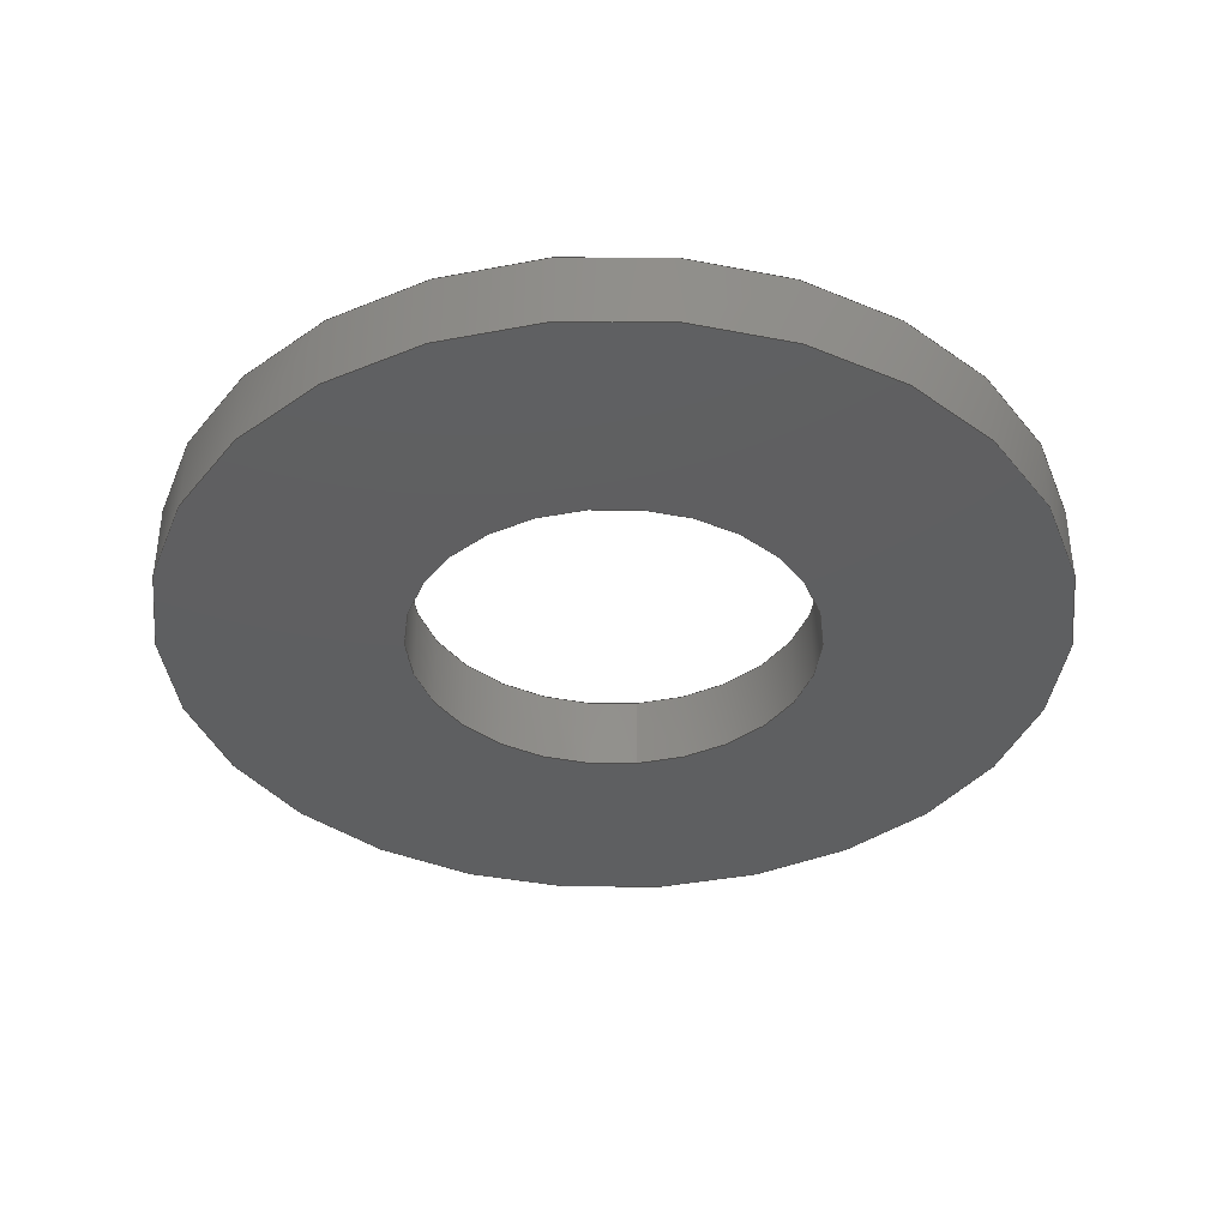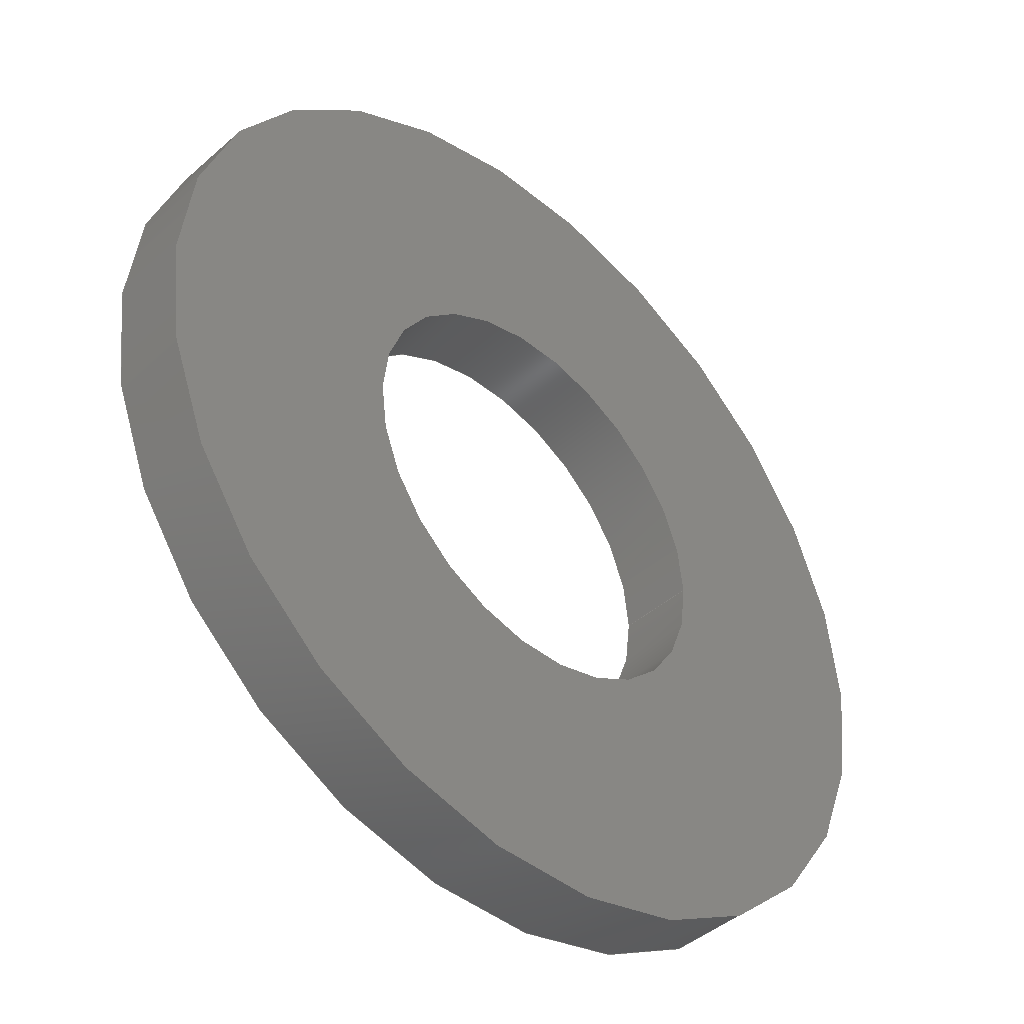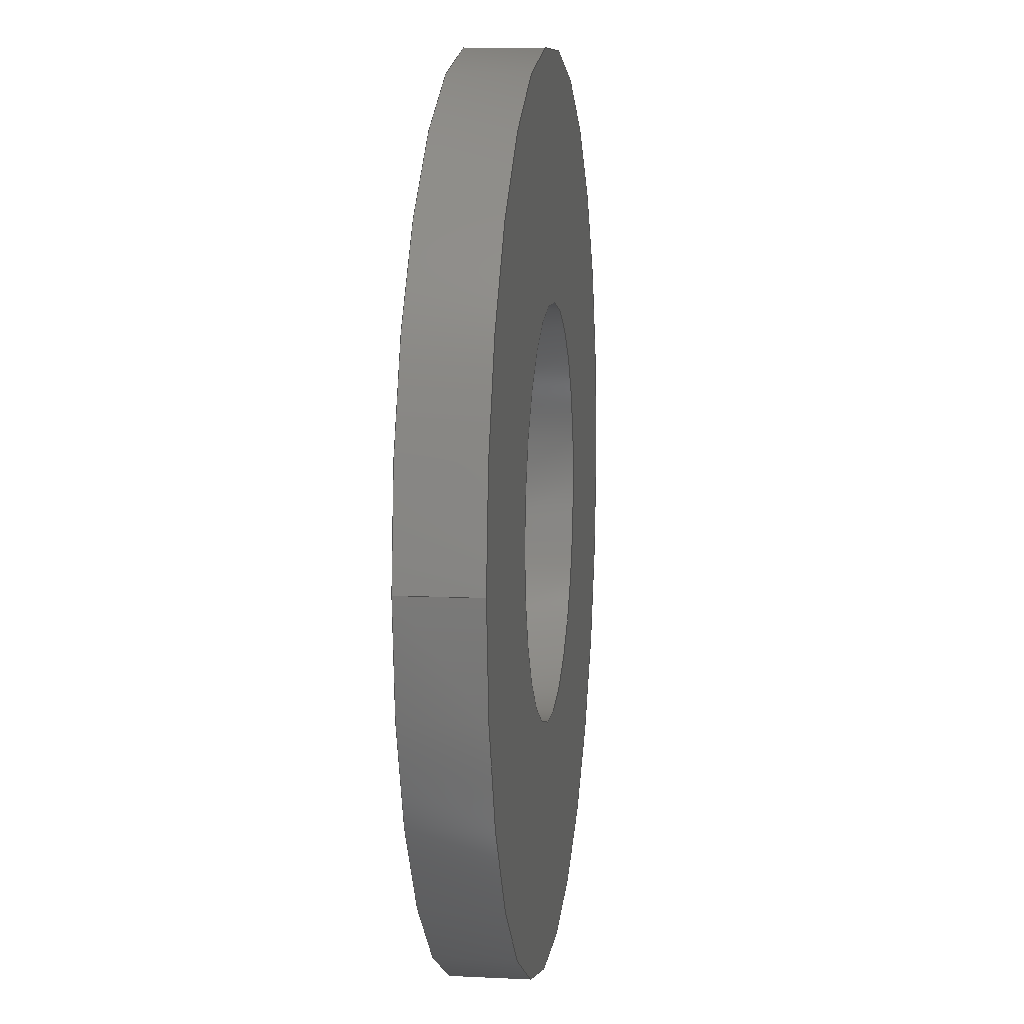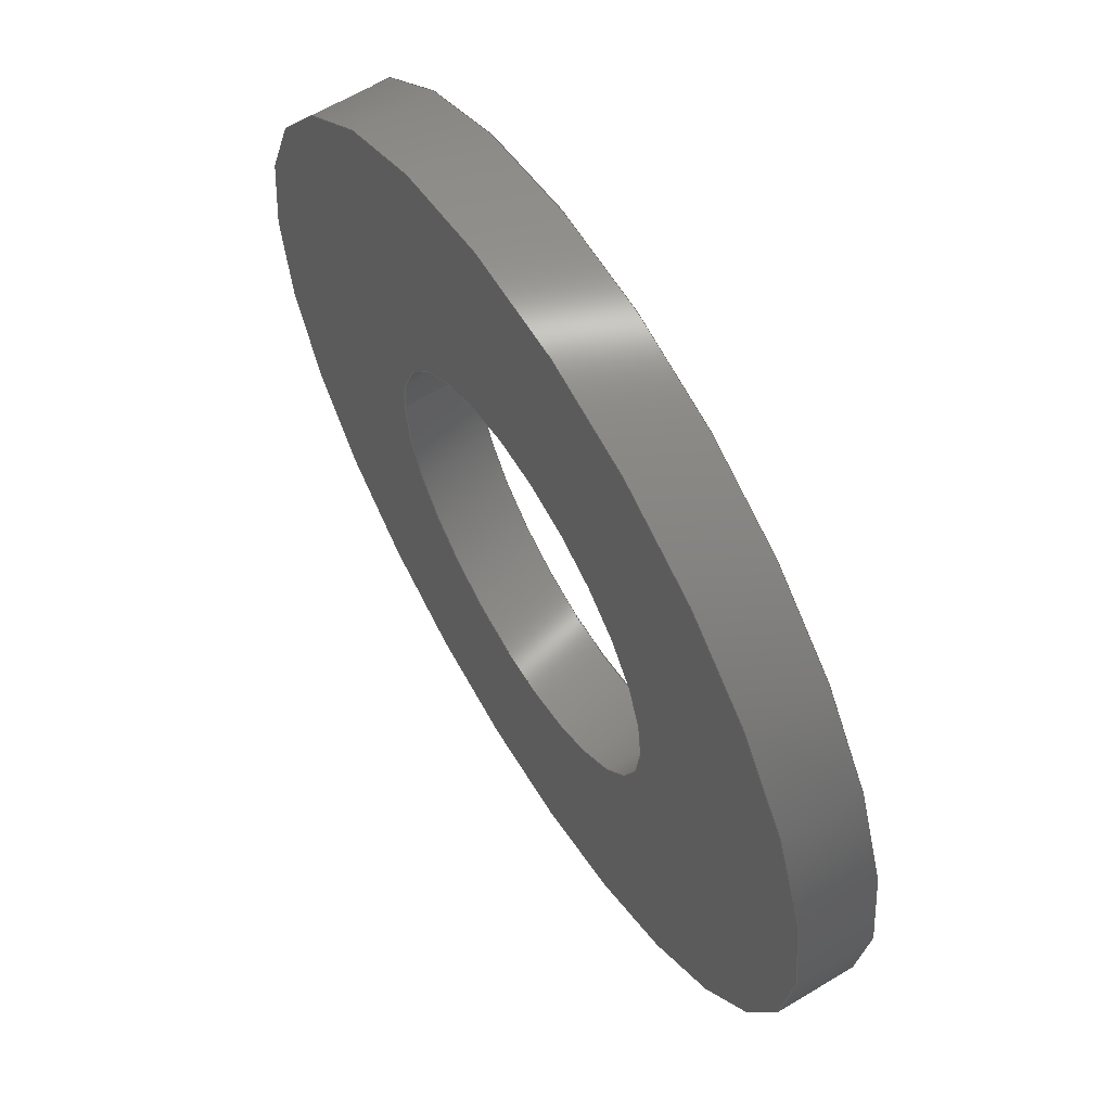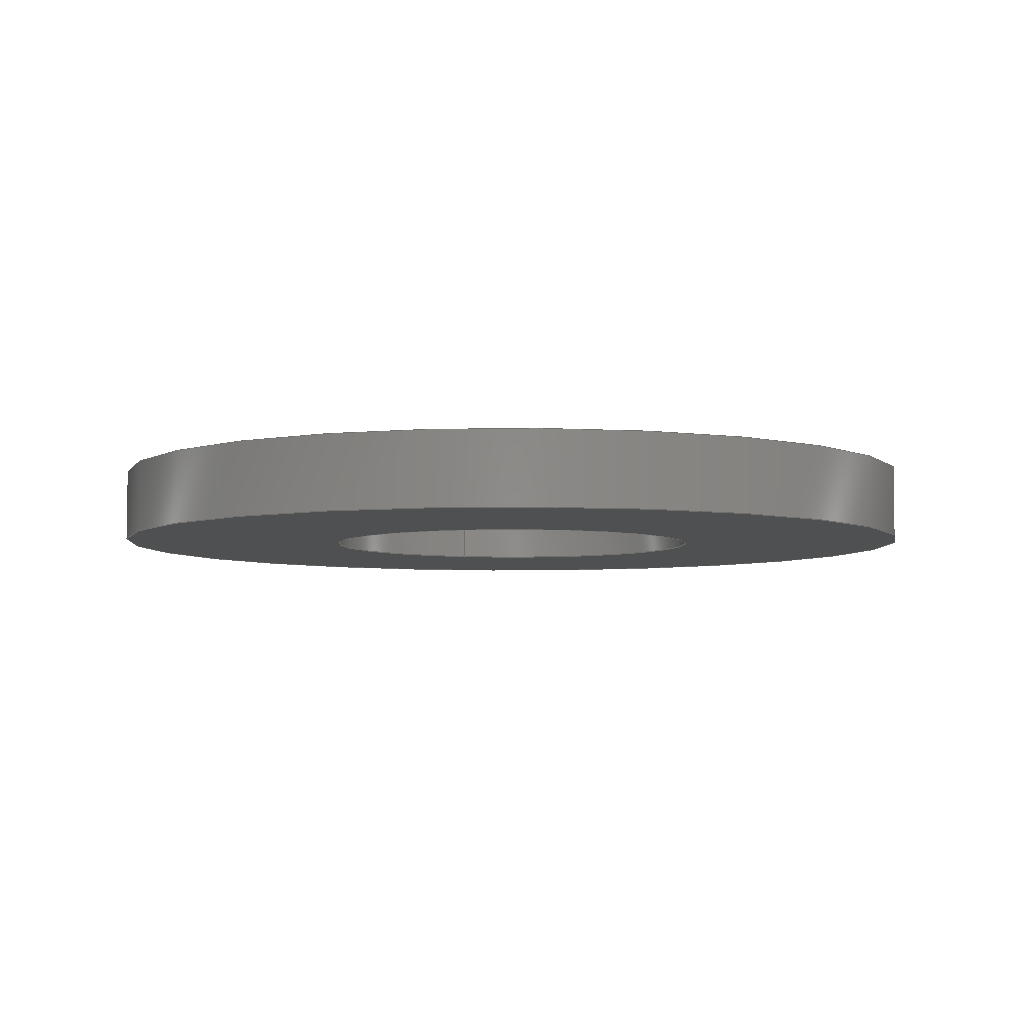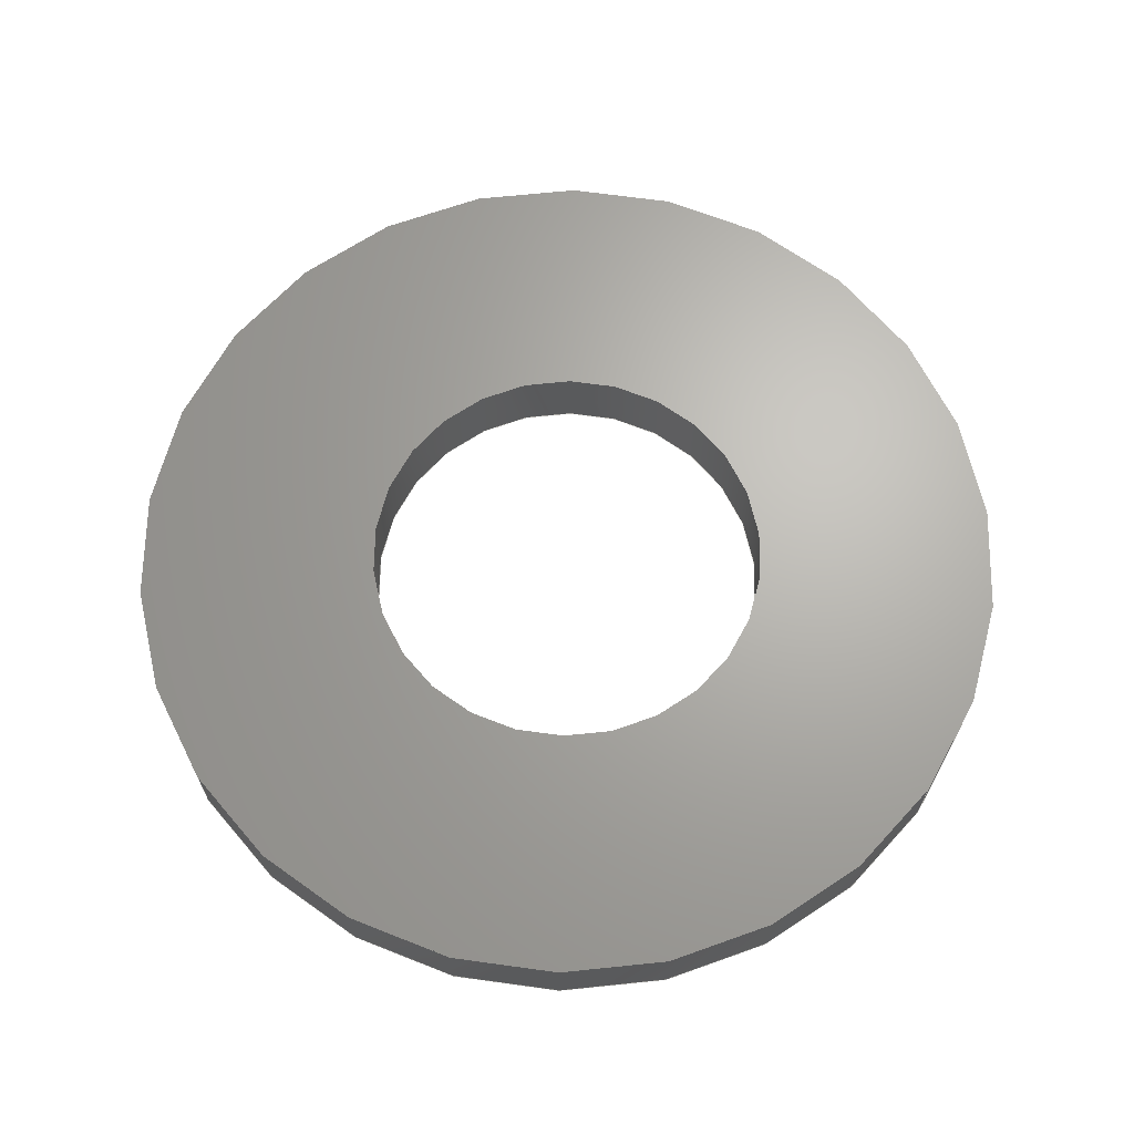
<metadata>
{"format":"step","ext":"step","renderer":"f3d","projection":"perspective","resolution":1024,"background":"white","views":[{"elev":-38.1,"azim":-83.2,"up":"+Z"},{"elev":-43.4,"azim":-44.1,"up":"+Y"},{"elev":8.8,"azim":97.5,"up":"+Y"},{"elev":62.3,"azim":-121.4,"up":"+Y"},{"elev":-5.5,"azim":-107.3,"up":"+Z"},{"elev":66.4,"azim":35.6,"up":"+Z"}]}
</metadata>
<code>
ISO-10303-21;
DATA;
#1=MECHANICAL_DESIGN_GEOMETRIC_PRESENTATION_REPRESENTATION('',(#8),#168);
#2=ITEM_DEFINED_TRANSFORMATION($,$,#92,#105);
#3=(
REPRESENTATION_RELATIONSHIP($,$,#179,#178)
REPRESENTATION_RELATIONSHIP_WITH_TRANSFORMATION(#2)
SHAPE_REPRESENTATION_RELATIONSHIP()
);
#4=CONTEXT_DEPENDENT_SHAPE_REPRESENTATION(#3,#177);
#5=NEXT_ASSEMBLY_USAGE_OCCURRENCE('98269A420:1','98269A420:1',
'98269A420:1',#181,#182,'98269A420:1');
#6=SHAPE_REPRESENTATION_RELATIONSHIP('SRR','None',#179,#7);
#7=ADVANCED_BREP_SHAPE_REPRESENTATION('',(#9),#167);
#8=STYLED_ITEM('',(#193),#9);
#9=MANIFOLD_SOLID_BREP('Body1',#80);
#10=FACE_BOUND('',#21,.T.);
#11=FACE_BOUND('',#23,.T.);
#12=PLANE('',#103);
#13=PLANE('',#104);
#14=FACE_OUTER_BOUND('',#18,.T.);
#15=FACE_OUTER_BOUND('',#19,.T.);
#16=FACE_OUTER_BOUND('',#20,.T.);
#17=FACE_OUTER_BOUND('',#22,.T.);
#18=EDGE_LOOP('',(#54,#55,#56,#57,#58,#59));
#19=EDGE_LOOP('',(#60,#61,#62,#63,#64,#65));
#20=EDGE_LOOP('',(#66,#67));
#21=EDGE_LOOP('',(#68,#69));
#22=EDGE_LOOP('',(#70,#71));
#23=EDGE_LOOP('',(#72,#73));
#24=LINE('',#145,#26);
#25=LINE('',#155,#27);
#26=VECTOR('',#114,1.6);
#27=VECTOR('',#125,3.5);
#28=CIRCLE('',#94,1.6);
#29=CIRCLE('',#95,1.6);
#30=CIRCLE('',#96,1.6);
#31=CIRCLE('',#97,1.6);
#32=CIRCLE('',#99,3.5);
#33=CIRCLE('',#100,3.5);
#34=CIRCLE('',#101,3.5);
#35=CIRCLE('',#102,3.5);
#36=VERTEX_POINT('',#141);
#37=VERTEX_POINT('',#142);
#38=VERTEX_POINT('',#144);
#39=VERTEX_POINT('',#146);
#40=VERTEX_POINT('',#151);
#41=VERTEX_POINT('',#152);
#42=VERTEX_POINT('',#154);
#43=VERTEX_POINT('',#156);
#44=EDGE_CURVE('',#36,#37,#28,.T.);
#45=EDGE_CURVE('',#37,#38,#24,.T.);
#46=EDGE_CURVE('',#39,#38,#29,.T.);
#47=EDGE_CURVE('',#38,#39,#30,.T.);
#48=EDGE_CURVE('',#37,#36,#31,.T.);
#49=EDGE_CURVE('',#40,#41,#32,.T.);
#50=EDGE_CURVE('',#41,#42,#25,.T.);
#51=EDGE_CURVE('',#43,#42,#33,.T.);
#52=EDGE_CURVE('',#42,#43,#34,.T.);
#53=EDGE_CURVE('',#41,#40,#35,.T.);
#54=ORIENTED_EDGE('',*,*,#44,.T.);
#55=ORIENTED_EDGE('',*,*,#45,.T.);
#56=ORIENTED_EDGE('',*,*,#46,.F.);
#57=ORIENTED_EDGE('',*,*,#47,.F.);
#58=ORIENTED_EDGE('',*,*,#45,.F.);
#59=ORIENTED_EDGE('',*,*,#48,.T.);
#60=ORIENTED_EDGE('',*,*,#49,.T.);
#61=ORIENTED_EDGE('',*,*,#50,.T.);
#62=ORIENTED_EDGE('',*,*,#51,.F.);
#63=ORIENTED_EDGE('',*,*,#52,.F.);
#64=ORIENTED_EDGE('',*,*,#50,.F.);
#65=ORIENTED_EDGE('',*,*,#53,.T.);
#66=ORIENTED_EDGE('',*,*,#51,.T.);
#67=ORIENTED_EDGE('',*,*,#52,.T.);
#68=ORIENTED_EDGE('',*,*,#44,.F.);
#69=ORIENTED_EDGE('',*,*,#48,.F.);
#70=ORIENTED_EDGE('',*,*,#49,.F.);
#71=ORIENTED_EDGE('',*,*,#53,.F.);
#72=ORIENTED_EDGE('',*,*,#46,.T.);
#73=ORIENTED_EDGE('',*,*,#47,.T.);
#74=CYLINDRICAL_SURFACE('',#93,1.6);
#75=CYLINDRICAL_SURFACE('',#98,3.5);
#76=ADVANCED_FACE('',(#14),#74,.F.);
#77=ADVANCED_FACE('',(#15),#75,.T.);
#78=ADVANCED_FACE('',(#16,#10),#12,.T.);
#79=ADVANCED_FACE('',(#17,#11),#13,.F.);
#80=CLOSED_SHELL('',(#76,#77,#78,#79));
#81=DERIVED_UNIT_ELEMENT(#170,3);
#82=DERIVED_UNIT((#81));
#83=MEASURE_REPRESENTATION_ITEM('density measure',
POSITIVE_RATIO_MEASURE(0),#82);
#84=PROPERTY_DEFINITION_REPRESENTATION(#89,#86);
#85=PROPERTY_DEFINITION_REPRESENTATION(#90,#87);
#86=REPRESENTATION('material name',(#88),#167);
#87=REPRESENTATION('density',(#83),#167);
#88=DESCRIPTIVE_REPRESENTATION_ITEM('',$);
#89=PROPERTY_DEFINITION('material property','material name',#182);
#90=PROPERTY_DEFINITION('material property','density of part',#182);
#91=AXIS2_PLACEMENT_3D('placement',#138,#106,#107);
#92=AXIS2_PLACEMENT_3D('placement',#139,#108,#109);
#93=AXIS2_PLACEMENT_3D('',#140,#110,#111);
#94=AXIS2_PLACEMENT_3D('',#143,#112,#113);
#95=AXIS2_PLACEMENT_3D('',#147,#115,#116);
#96=AXIS2_PLACEMENT_3D('',#148,#117,#118);
#97=AXIS2_PLACEMENT_3D('',#149,#119,#120);
#98=AXIS2_PLACEMENT_3D('',#150,#121,#122);
#99=AXIS2_PLACEMENT_3D('',#153,#123,#124);
#100=AXIS2_PLACEMENT_3D('',#157,#126,#127);
#101=AXIS2_PLACEMENT_3D('',#158,#128,#129);
#102=AXIS2_PLACEMENT_3D('',#159,#130,#131);
#103=AXIS2_PLACEMENT_3D('',#160,#132,#133);
#104=AXIS2_PLACEMENT_3D('',#161,#134,#135);
#105=AXIS2_PLACEMENT_3D('',#162,#136,#137);
#106=DIRECTION('axis',(0,0,1));
#107=DIRECTION('refdir',(1,0,0));
#108=DIRECTION('axis',(0,0,1));
#109=DIRECTION('refdir',(1,0,0));
#110=DIRECTION('center_axis',(0,0,-1));
#111=DIRECTION('ref_axis',(-1,0,0));
#112=DIRECTION('center_axis',(0,0,1));
#113=DIRECTION('ref_axis',(1,0,0));
#114=DIRECTION('',(0,0,-1));
#115=DIRECTION('center_axis',(0,0,1));
#116=DIRECTION('ref_axis',(1,0,0));
#117=DIRECTION('center_axis',(0,0,1));
#118=DIRECTION('ref_axis',(1,0,0));
#119=DIRECTION('center_axis',(0,0,1));
#120=DIRECTION('ref_axis',(1,0,0));
#121=DIRECTION('center_axis',(0,0,-1));
#122=DIRECTION('ref_axis',(-1,0,0));
#123=DIRECTION('center_axis',(0,0,1));
#124=DIRECTION('ref_axis',(1,0,0));
#125=DIRECTION('',(0,0,1));
#126=DIRECTION('center_axis',(0,0,1));
#127=DIRECTION('ref_axis',(1,0,0));
#128=DIRECTION('center_axis',(0,0,1));
#129=DIRECTION('ref_axis',(1,0,0));
#130=DIRECTION('center_axis',(0,0,1));
#131=DIRECTION('ref_axis',(1,0,0));
#132=DIRECTION('center_axis',(0,0,1));
#133=DIRECTION('ref_axis',(1,0,0));
#134=DIRECTION('center_axis',(0,0,1));
#135=DIRECTION('ref_axis',(1,0,0));
#136=DIRECTION('',(0,0,1));
#137=DIRECTION('',(1,0,0));
#138=CARTESIAN_POINT('',(0,0,0));
#139=CARTESIAN_POINT('',(0,0,0));
#140=CARTESIAN_POINT('Origin',(0,0,0.6));
#141=CARTESIAN_POINT('',(-1.6,0,0.6));
#142=CARTESIAN_POINT('',(1.6,-1.959e-16,0.6));
#143=CARTESIAN_POINT('Origin',(0,0,0.6));
#144=CARTESIAN_POINT('',(1.6,-1.959e-16,6.939e-17));
#145=CARTESIAN_POINT('',(1.6,-1.959e-16,0.6));
#146=CARTESIAN_POINT('',(-1.6,0,0));
#147=CARTESIAN_POINT('Origin',(0,0,0));
#148=CARTESIAN_POINT('Origin',(0,0,0));
#149=CARTESIAN_POINT('Origin',(0,0,0.6));
#150=CARTESIAN_POINT('Origin',(0,0,0.6));
#151=CARTESIAN_POINT('',(-3.5,0,0));
#152=CARTESIAN_POINT('',(3.5,-4.286e-16,0));
#153=CARTESIAN_POINT('Origin',(0,0,0));
#154=CARTESIAN_POINT('',(3.5,-4.286e-16,0.6));
#155=CARTESIAN_POINT('',(3.5,-4.286e-16,0.6));
#156=CARTESIAN_POINT('',(-3.5,0,0.6));
#157=CARTESIAN_POINT('Origin',(0,0,0.6));
#158=CARTESIAN_POINT('Origin',(0,0,0.6));
#159=CARTESIAN_POINT('Origin',(0,0,0));
#160=CARTESIAN_POINT('Origin',(0,0,0.6));
#161=CARTESIAN_POINT('Origin',(0,0,0));
#162=CARTESIAN_POINT('',(0,0,0));
#163=UNCERTAINTY_MEASURE_WITH_UNIT(LENGTH_MEASURE(0.01),#169,
'DISTANCE_ACCURACY_VALUE',
'Maximum model space distance between geometric entities at asserted c
onnectivities');
#164=UNCERTAINTY_MEASURE_WITH_UNIT(LENGTH_MEASURE(0.01),#169,
'DISTANCE_ACCURACY_VALUE',
'Maximum model space distance between geometric entities at asserted c
onnectivities');
#165=UNCERTAINTY_MEASURE_WITH_UNIT(LENGTH_MEASURE(0.01),#169,
'DISTANCE_ACCURACY_VALUE',
'Maximum model space distance between geometric entities at asserted c
onnectivities');
#166=(
GEOMETRIC_REPRESENTATION_CONTEXT(3)
GLOBAL_UNCERTAINTY_ASSIGNED_CONTEXT((#163))
GLOBAL_UNIT_ASSIGNED_CONTEXT((#169,#172,#171))
REPRESENTATION_CONTEXT('','3D')
);
#167=(
GEOMETRIC_REPRESENTATION_CONTEXT(3)
GLOBAL_UNCERTAINTY_ASSIGNED_CONTEXT((#164))
GLOBAL_UNIT_ASSIGNED_CONTEXT((#169,#172,#171))
REPRESENTATION_CONTEXT('','3D')
);
#168=(
GEOMETRIC_REPRESENTATION_CONTEXT(3)
GLOBAL_UNCERTAINTY_ASSIGNED_CONTEXT((#165))
GLOBAL_UNIT_ASSIGNED_CONTEXT((#169,#172,#171))
REPRESENTATION_CONTEXT('','3D')
);
#169=(
LENGTH_UNIT()
NAMED_UNIT(*)
SI_UNIT(.MILLI.,.METRE.)
);
#170=(
LENGTH_UNIT()
NAMED_UNIT(*)
SI_UNIT(.CENTI.,.METRE.)
);
#171=(
NAMED_UNIT(*)
SI_UNIT($,.STERADIAN.)
SOLID_ANGLE_UNIT()
);
#172=(
NAMED_UNIT(*)
PLANE_ANGLE_UNIT()
SI_UNIT($,.RADIAN.)
);
#173=SHAPE_DEFINITION_REPRESENTATION(#175,#178);
#174=SHAPE_DEFINITION_REPRESENTATION(#176,#179);
#175=PRODUCT_DEFINITION_SHAPE('',$,#181);
#176=PRODUCT_DEFINITION_SHAPE('',$,#182);
#177=PRODUCT_DEFINITION_SHAPE($,$,#5);
#178=SHAPE_REPRESENTATION('',(#91,#105),#166);
#179=SHAPE_REPRESENTATION('',(#92),#167);
#180=PRODUCT_DEFINITION_CONTEXT('part definition',#188,'design');
#181=PRODUCT_DEFINITION('M3 Washer','M3 Washer v2',#183,#180);
#182=PRODUCT_DEFINITION('98269A420','98269A420',#184,#180);
#183=PRODUCT_DEFINITION_FORMATION('',$,#190);
#184=PRODUCT_DEFINITION_FORMATION('',$,#191);
#185=PRODUCT_RELATED_PRODUCT_CATEGORY('M3 Washer v2','M3 Washer v2',(#190));
#186=PRODUCT_RELATED_PRODUCT_CATEGORY('98269A420','98269A420',(#191));
#187=APPLICATION_PROTOCOL_DEFINITION('international standard',
'automotive_design',2009,#188);
#188=APPLICATION_CONTEXT(
'Core Data for Automotive Mechanical Design Process');
#189=PRODUCT_CONTEXT('part definition',#188,'mechanical');
#190=PRODUCT('M3 Washer','M3 Washer v2',$,(#189));
#191=PRODUCT('98269A420','98269A420',$,(#189));
#192=PRESENTATION_STYLE_ASSIGNMENT((#194));
#193=PRESENTATION_STYLE_ASSIGNMENT((#195));
#194=SURFACE_STYLE_USAGE(.BOTH.,#196);
#195=SURFACE_STYLE_USAGE(.BOTH.,#197);
#196=SURFACE_SIDE_STYLE('',(#198));
#197=SURFACE_SIDE_STYLE('',(#199));
#198=SURFACE_STYLE_FILL_AREA(#200);
#199=SURFACE_STYLE_FILL_AREA(#201);
#200=FILL_AREA_STYLE('Steel - Satin',(#202));
#201=FILL_AREA_STYLE('Silver - Polished',(#203));
#202=FILL_AREA_STYLE_COLOUR('Steel - Satin',#204);
#203=FILL_AREA_STYLE_COLOUR('Silver - Polished',#205);
#204=COLOUR_RGB('Steel - Satin',0.6275,0.6275,0.6275);
#205=COLOUR_RGB('Silver - Polished',0.9843,0.9804,
0.9608);
ENDSEC;
END-ISO-10303-21;

</code>
